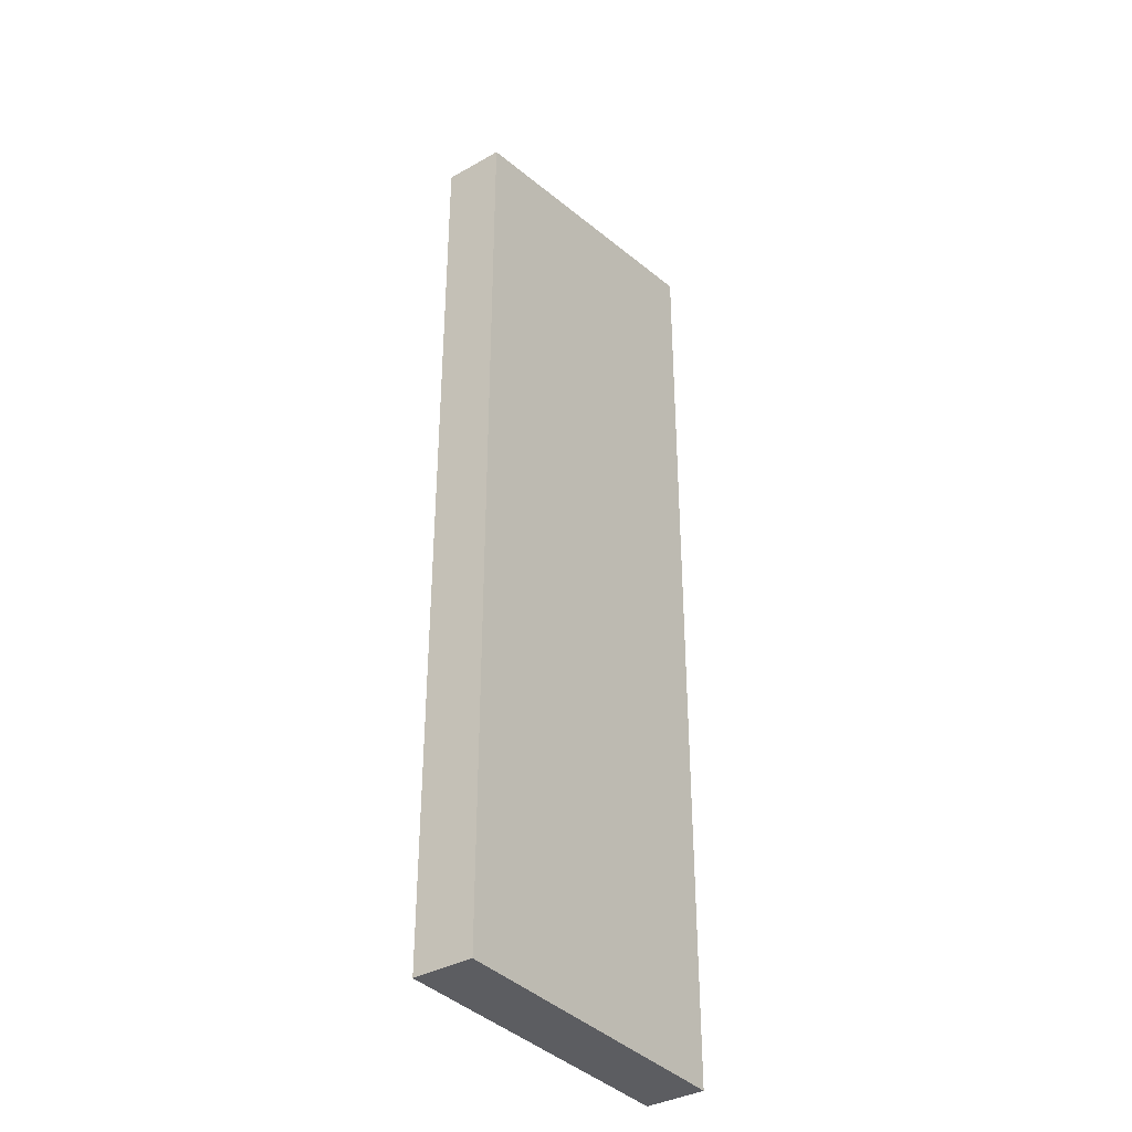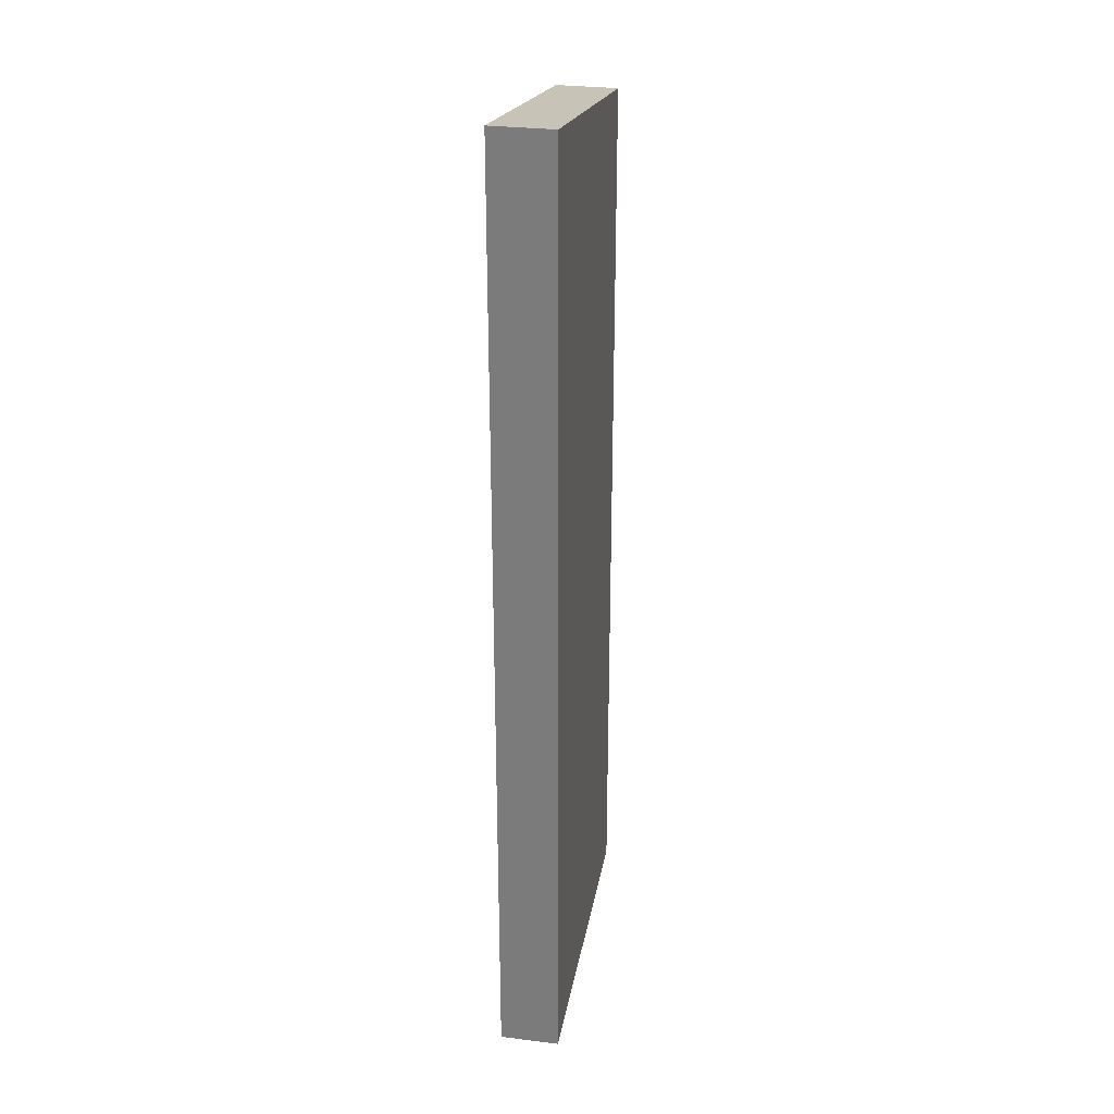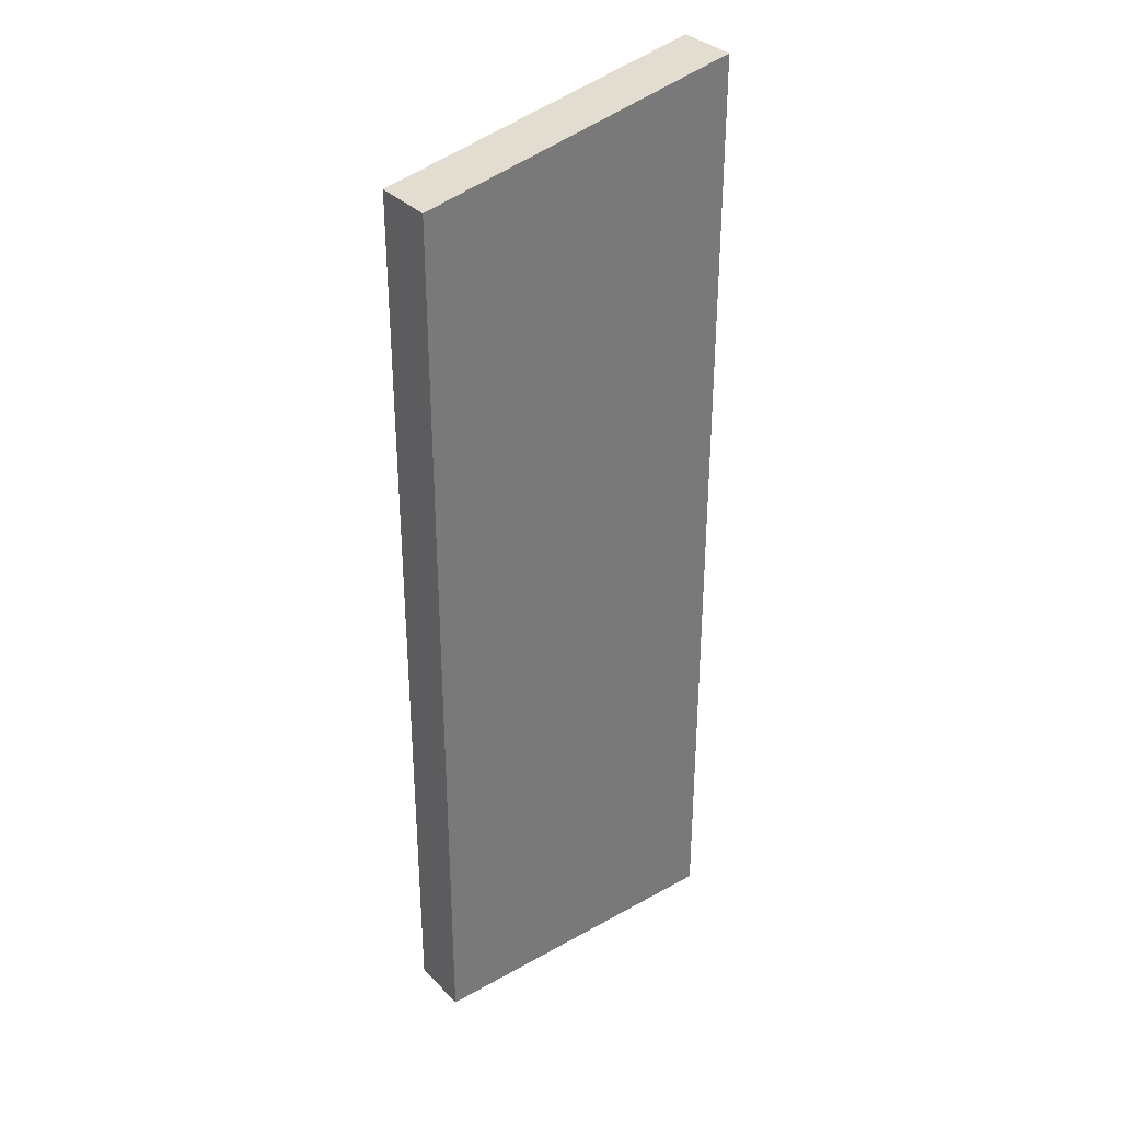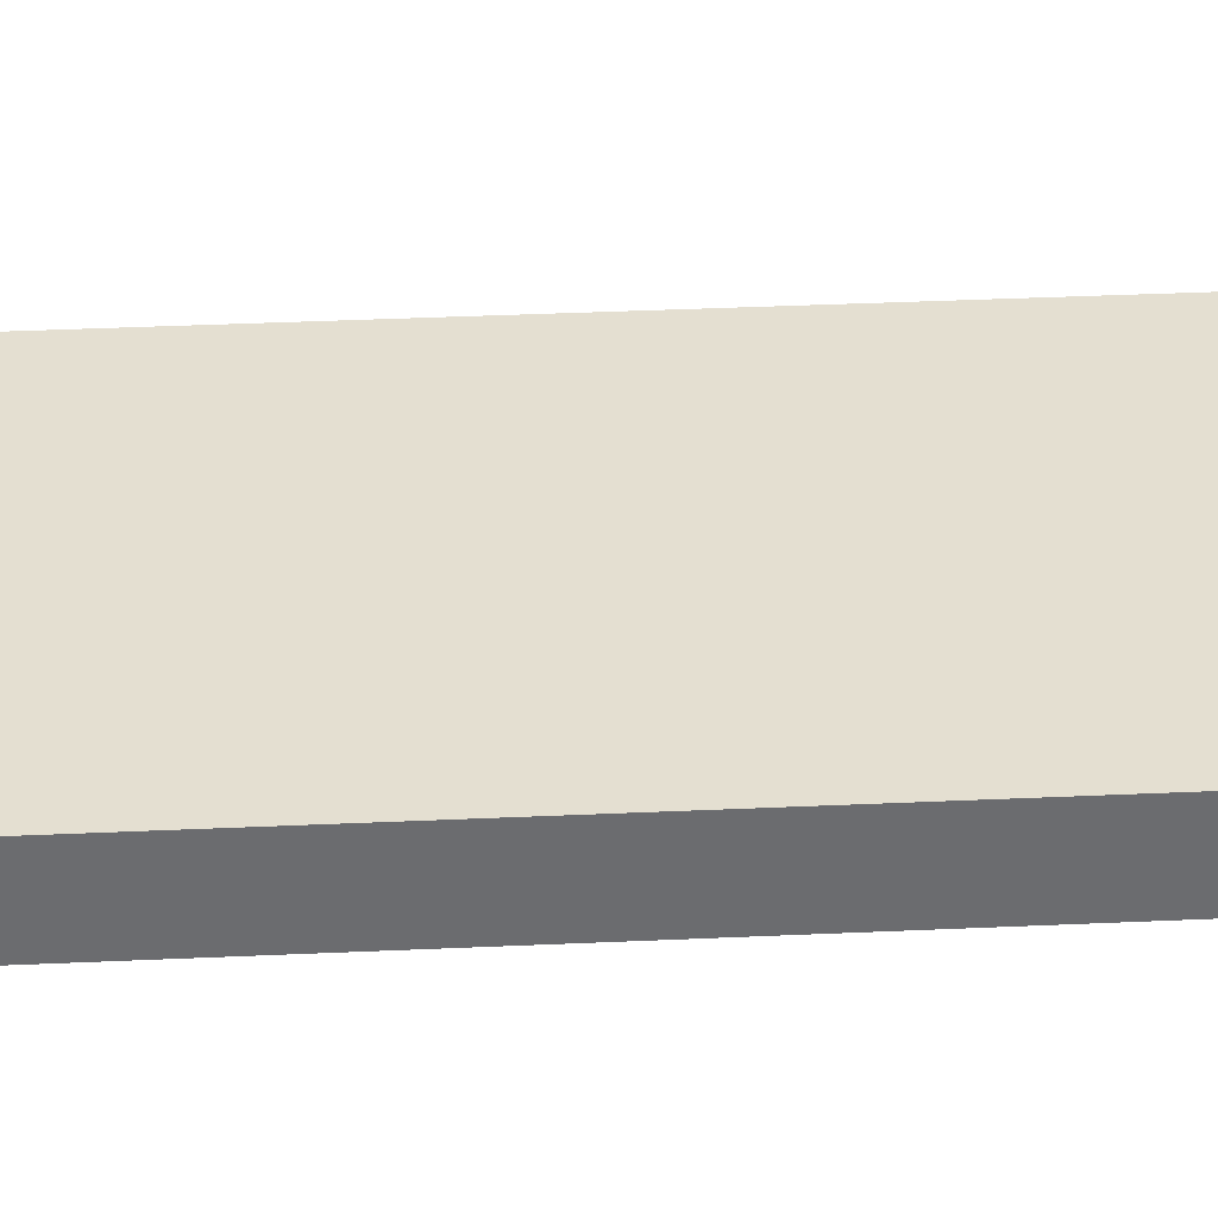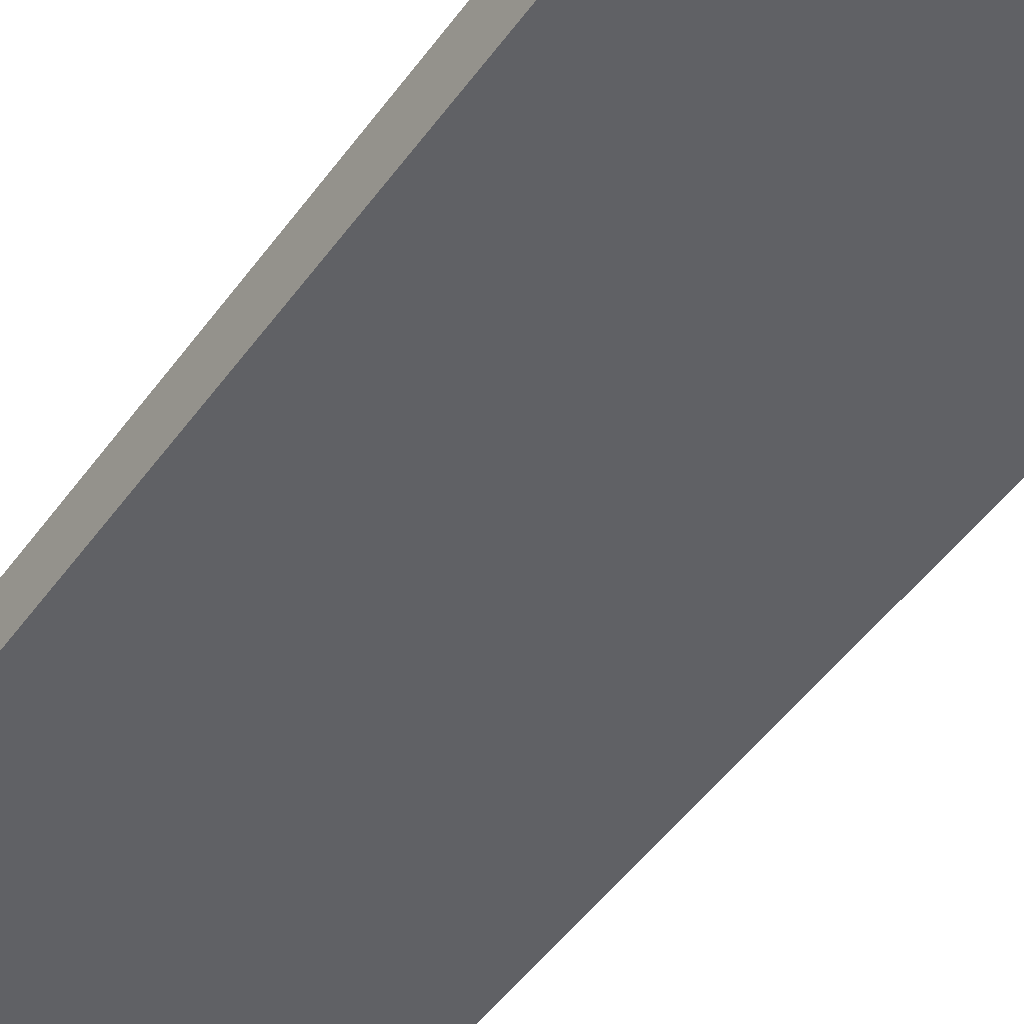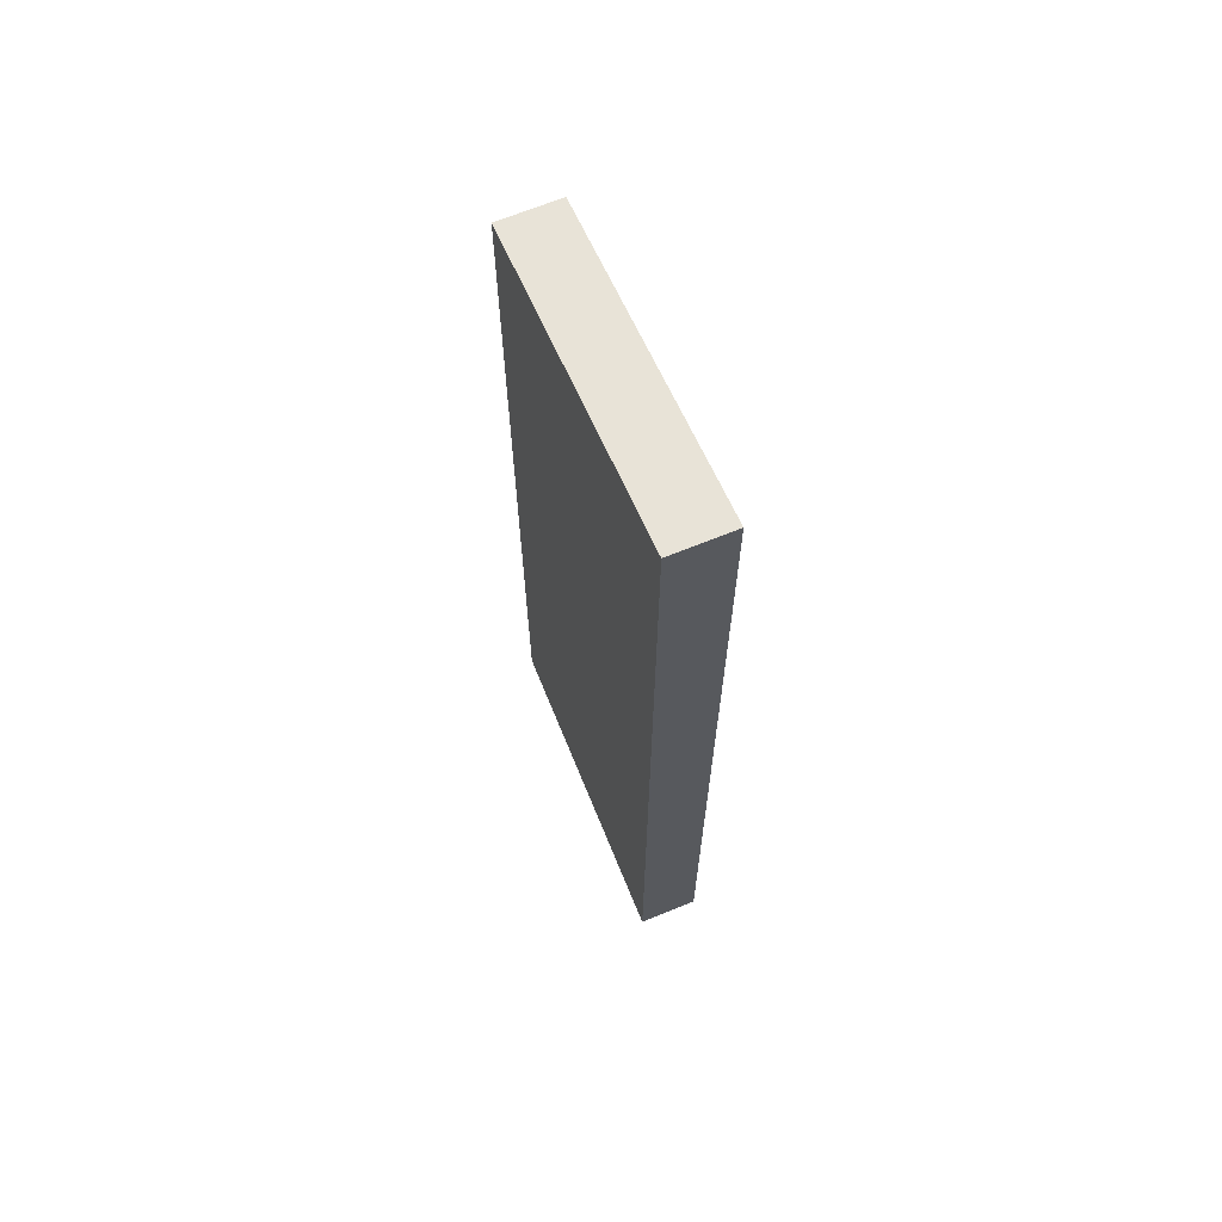
<metadata>
{"format":"obj","ext":"obj","renderer":"f3d","projection":"perspective","resolution":1024,"background":"white","views":[{"elev":-36.6,"azim":-53.7,"up":"+Y"},{"elev":29.9,"azim":100.1,"up":"+Y"},{"elev":34.2,"azim":-36.9,"up":"+Y"},{"elev":36.6,"azim":86.6,"up":"+Z"},{"elev":-48.7,"azim":145.8,"up":"+Z"},{"elev":67.7,"azim":67.8,"up":"+Y"}]}
</metadata>
<code>
o Cube.002
v -0.009269 0.002619 0.09782
v -0.009269 2.976 0.09782
v -0.009269 0.002619 -0.09782
v -0.009269 2.976 -0.09782
v 1.052 0.002619 -0.09782
v 1.052 3.182 -0.09782
v 1.052 0.002619 0.09782
v 1.052 3.182 0.09782
f 1 2 4 3
f 7 8 2 1
f 6 4 2 8
f 8 7 5 6
f 3 5 7 1
f 3 4 6 5

</code>
